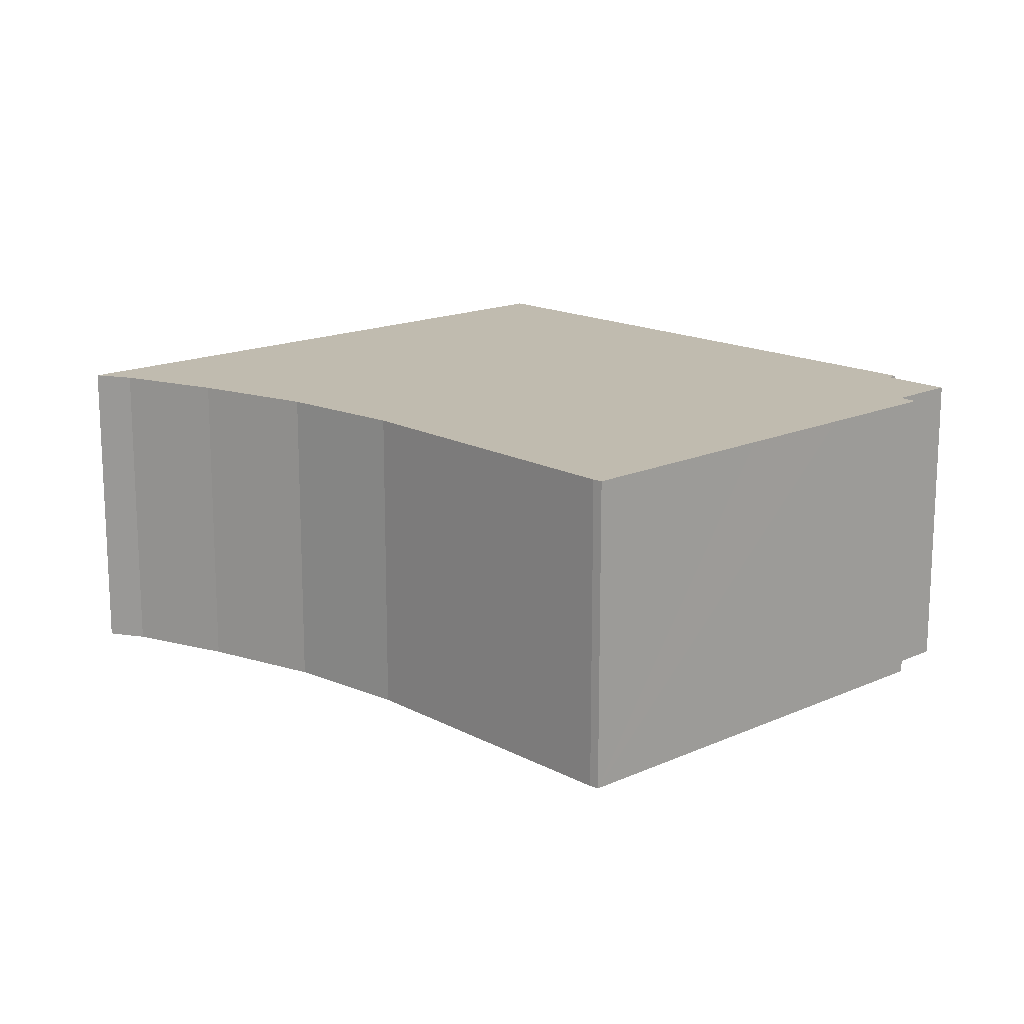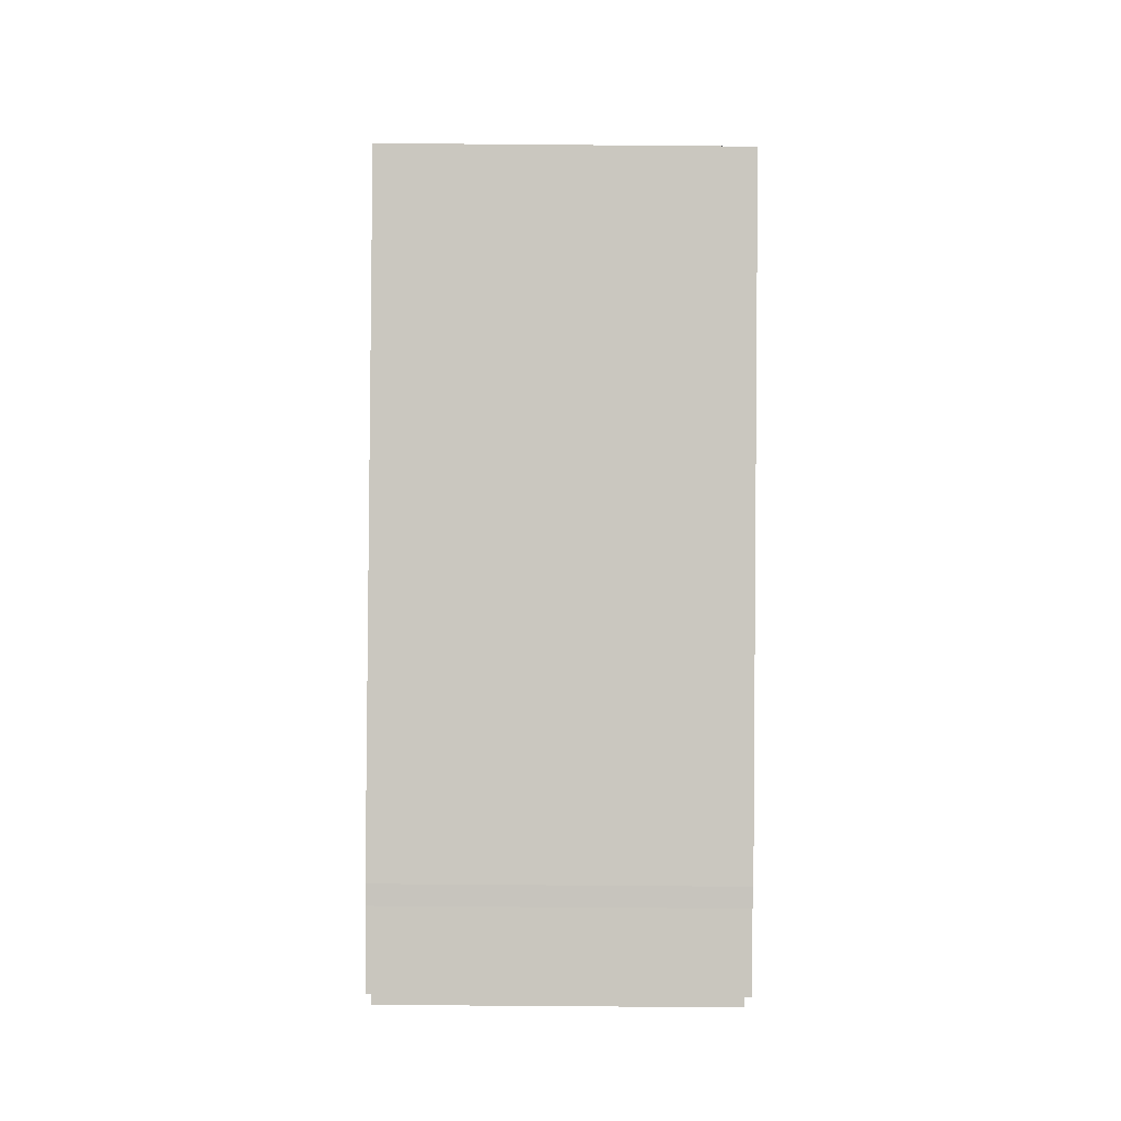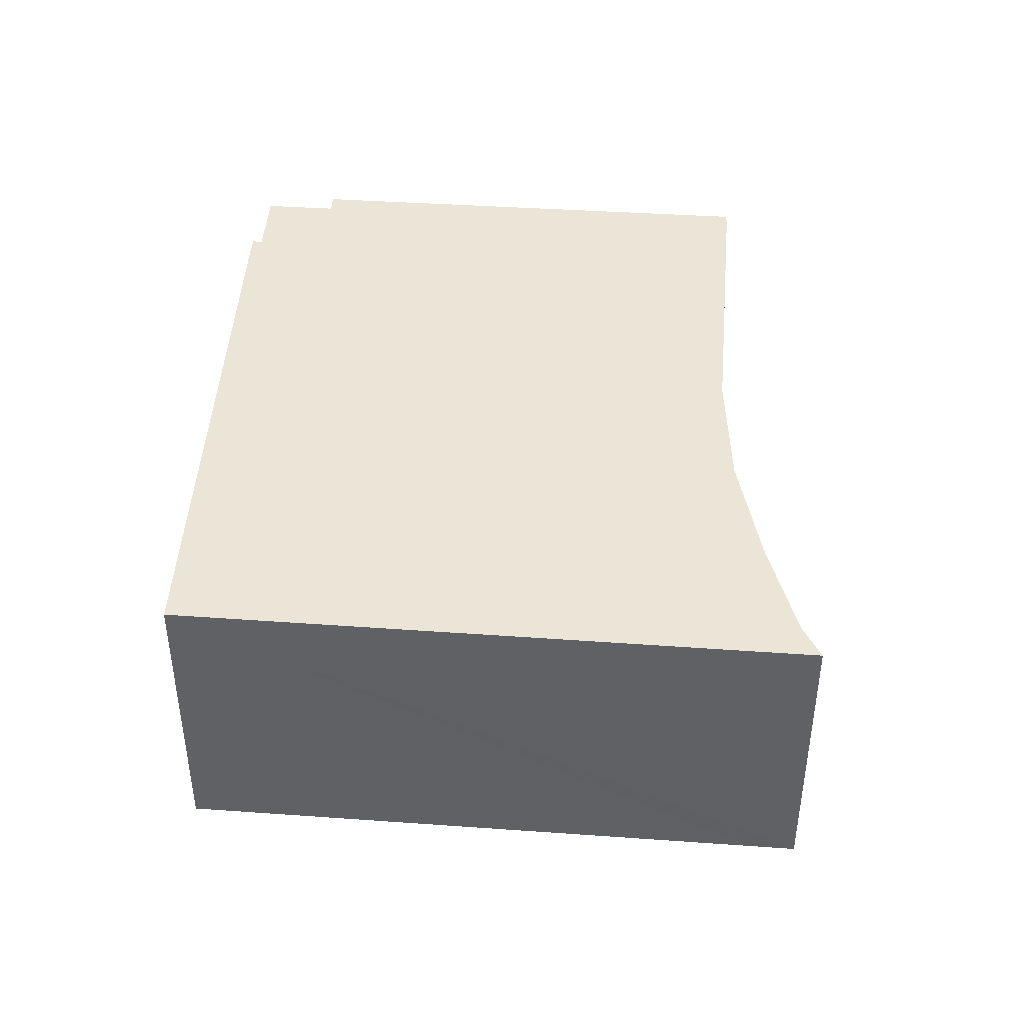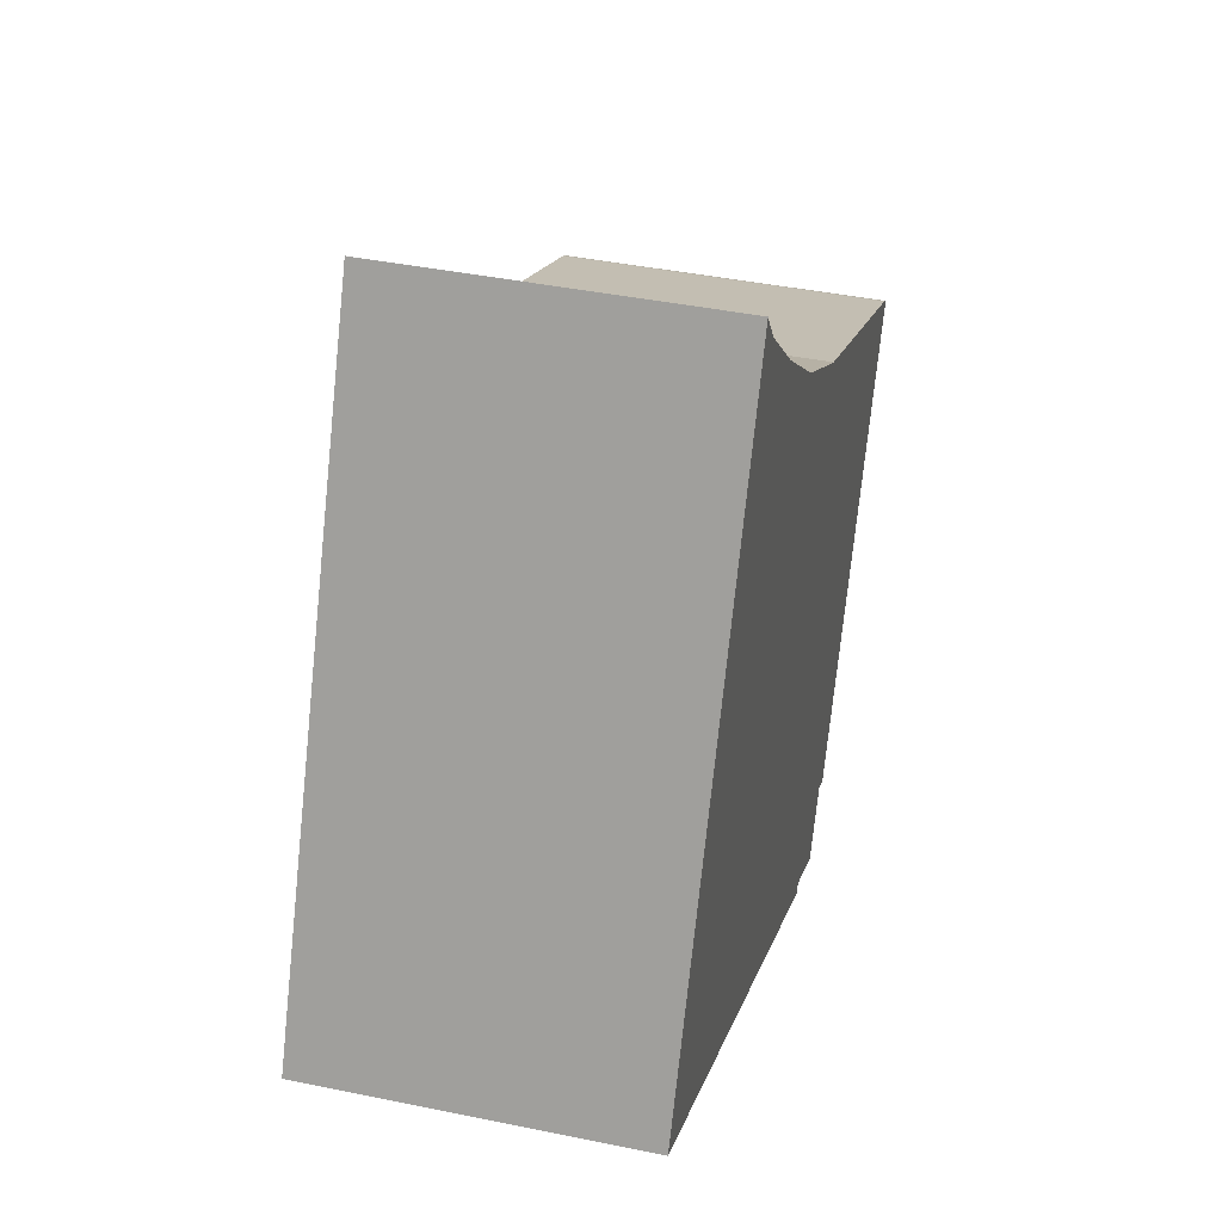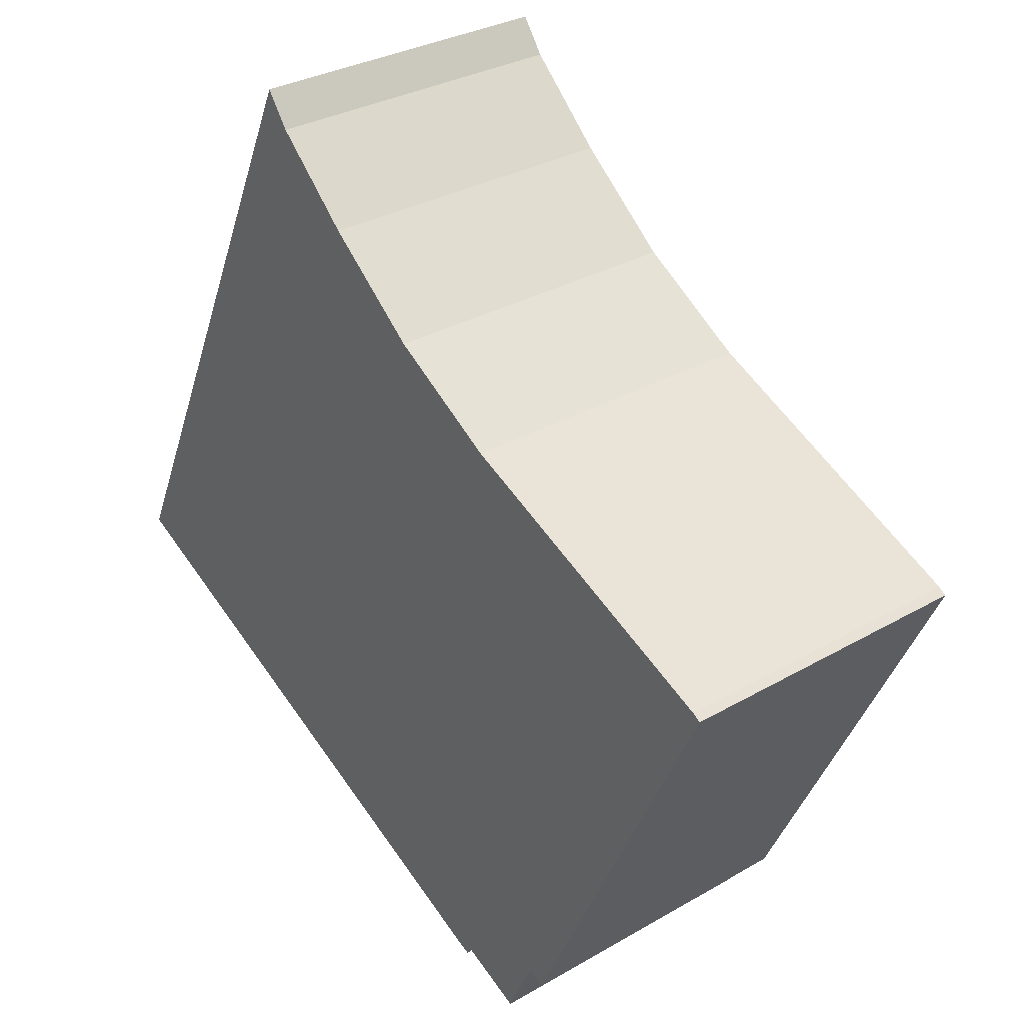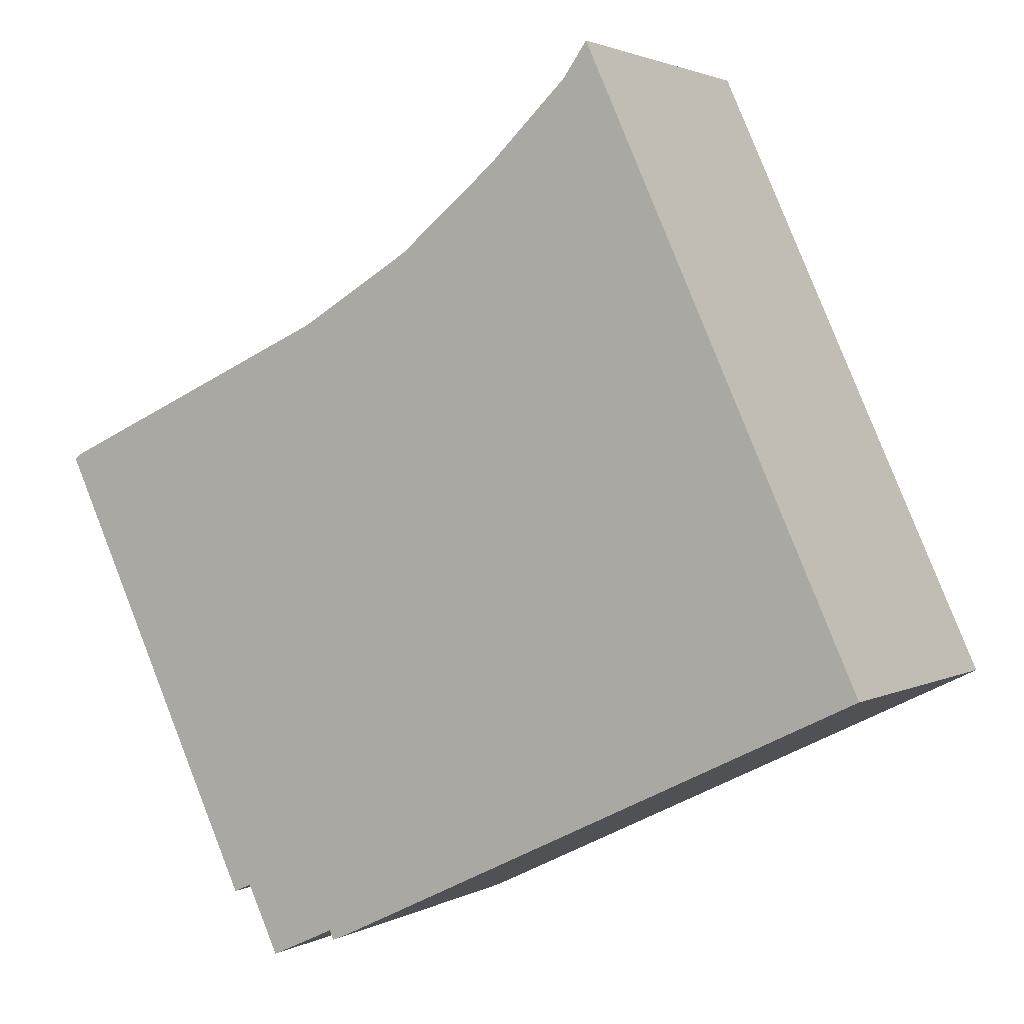
<metadata>
{"format":"obj","ext":"obj","renderer":"f3d","projection":"perspective","resolution":1024,"background":"white","views":[{"elev":16.2,"azim":72.1,"up":"+Y"},{"elev":-65.7,"azim":-90.5,"up":"+Z"},{"elev":44.2,"azim":-60.7,"up":"+Y"},{"elev":40.6,"azim":-75.8,"up":"+Z"},{"elev":31.0,"azim":50.3,"up":"+Z"},{"elev":2.3,"azim":-150.4,"up":"+Z"}]}
</metadata>
<code>
v  7.718 4.315 -3.595
v  9.062 4.315 -3.091
v  8.627 4.315 -4.02
v  7.435 4.315 -3.621
v  7.66 4.315 -3.72
v  10.1 4.315 -1.498
v  9.308 4.315 -3.206
v  0 4.315 2.642e-16
v  10.85 4.315 0.113
v  12.13 4.315 2.85
v  12.02 4.315 2.921
v  8.052 4.315 4.711
v  6.506 4.315 5.641
v  3.487 4.315 7.659
v  5.167 4.315 6.745
v  4.953 4.315 6.951
v  4.08 4.315 7.789
v  3.755 4.315 8.248
v  3.755 -5.05e-16 8.248
v  4.08 -4.769e-16 7.789
v  5.167 -4.13e-16 6.745
v  4.953 -4.256e-16 6.951
v  6.506 -3.454e-16 5.641
v  8.052 -2.885e-16 4.711
v  12.02 -1.789e-16 2.921
v  12.13 -1.745e-16 2.85
v  10.85 -6.919e-18 0.113
v  9.308 1.963e-16 -3.206
v  10.1 9.173e-17 -1.498
v  9.062 1.893e-16 -3.091
v  8.627 2.462e-16 -4.02
v  7.718 2.201e-16 -3.595
v  7.66 2.278e-16 -3.72
v  7.435 2.217e-16 -3.621
v  0 0 0
v  3.487 -4.69e-16 7.659
g defaultobject
f 1 2 3
f 4 1 5
f 2 6 7
f 6 2 1
f 6 1 4
f 6 4 8
f 6 8 9
f 9 8 10
f 10 8 11
f 11 8 12
f 12 8 13
f 13 8 14
f 13 14 15
f 15 14 16
f 16 14 17
f 17 14 18
f 19 17 18
f 17 19 20
f 20 16 17
f 16 20 15
f 15 20 21
f 21 20 22
f 21 13 15
f 13 21 23
f 23 12 13
f 12 23 24
f 24 11 12
f 11 24 25
f 25 10 11
f 10 25 26
f 26 9 10
f 9 26 6
f 6 26 27
f 6 27 7
f 7 27 28
f 28 27 29
f 30 3 2
f 3 30 31
f 32 5 1
f 5 32 33
f 28 2 7
f 2 28 30
f 31 1 3
f 1 31 32
f 33 4 5
f 4 33 34
f 34 8 4
f 8 34 35
f 14 19 18
f 19 14 8
f 19 8 36
f 36 8 35
f 29 30 28
f 30 32 31
f 32 30 34
f 34 30 35
f 35 30 29
f 35 29 27
f 35 27 26
f 35 26 24
f 35 24 23
f 35 23 36
f 24 26 25
f 36 23 21
f 36 21 22
f 36 22 20
f 36 20 19
f 34 33 32

</code>
